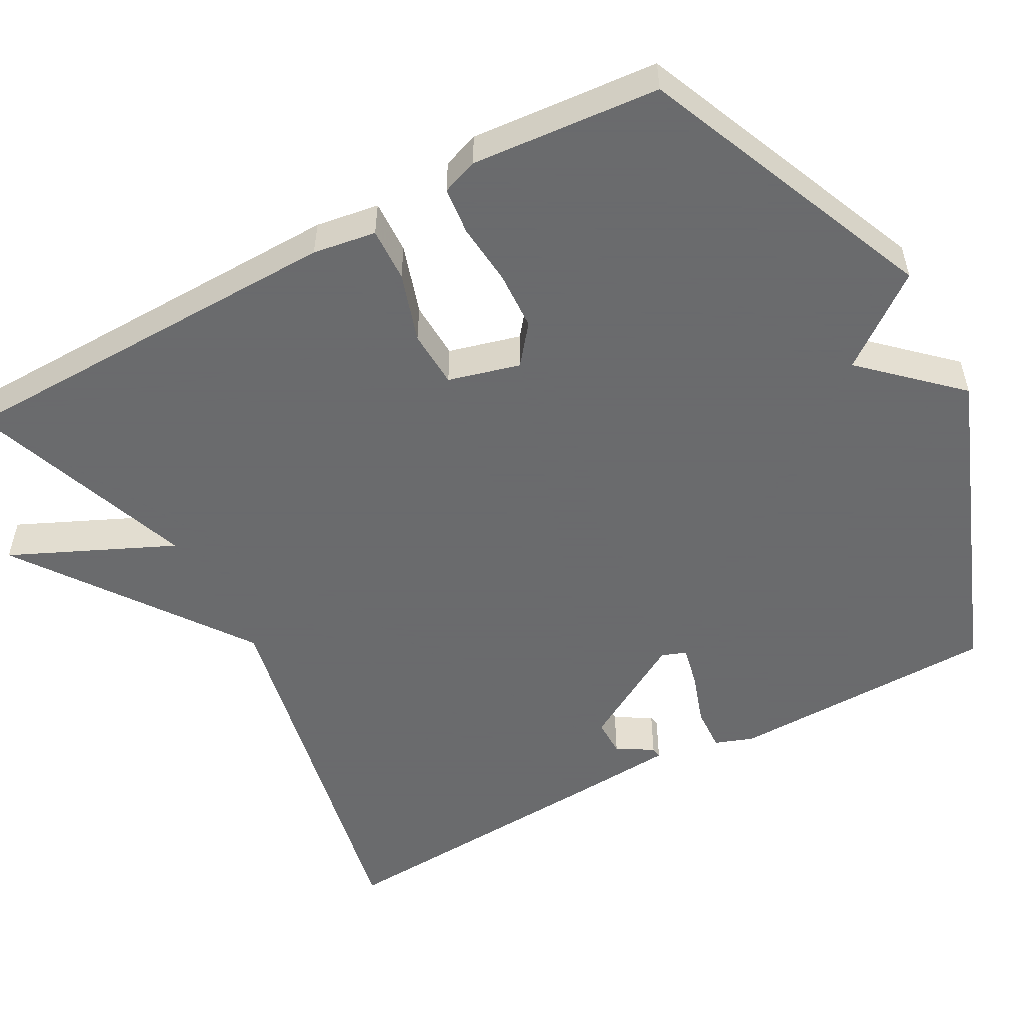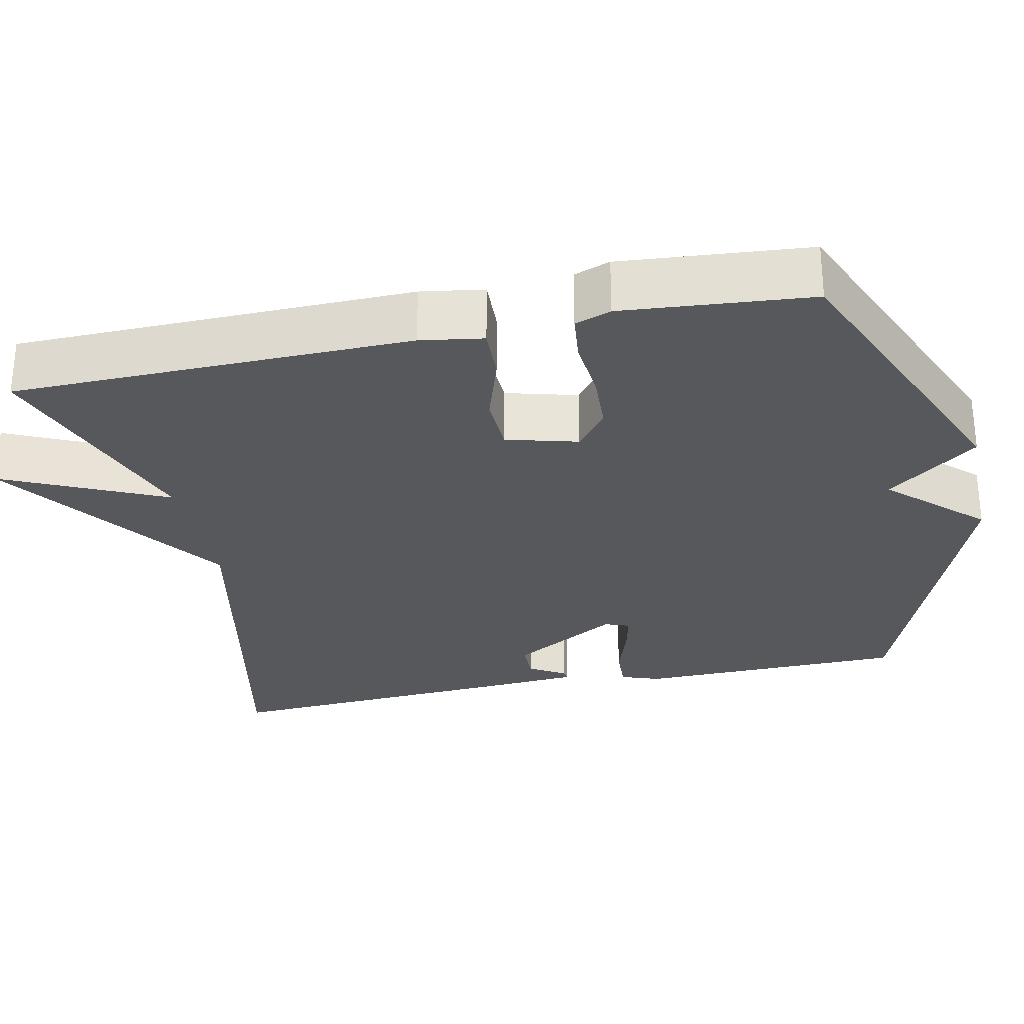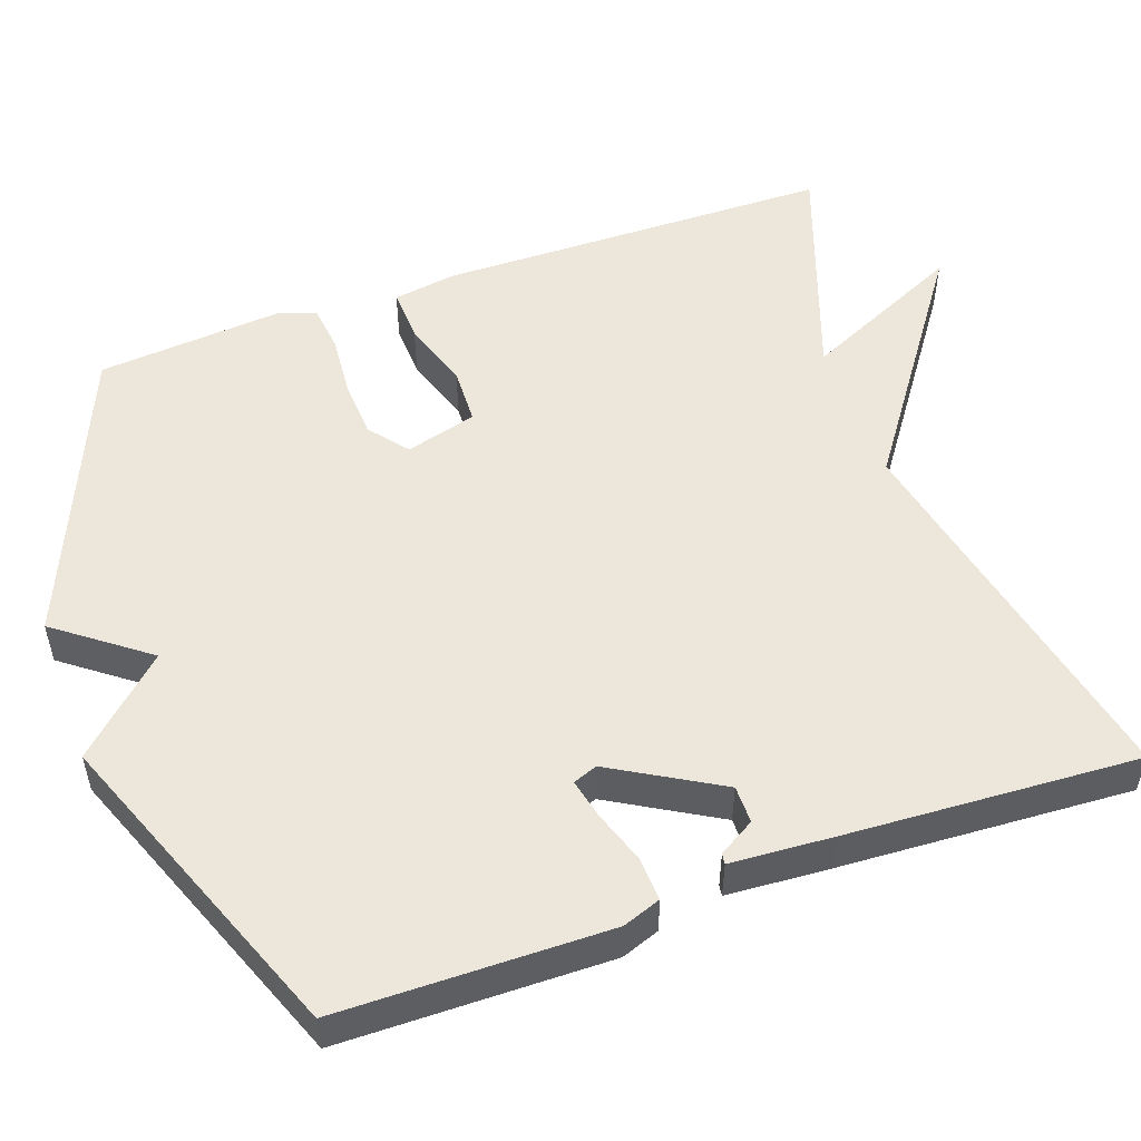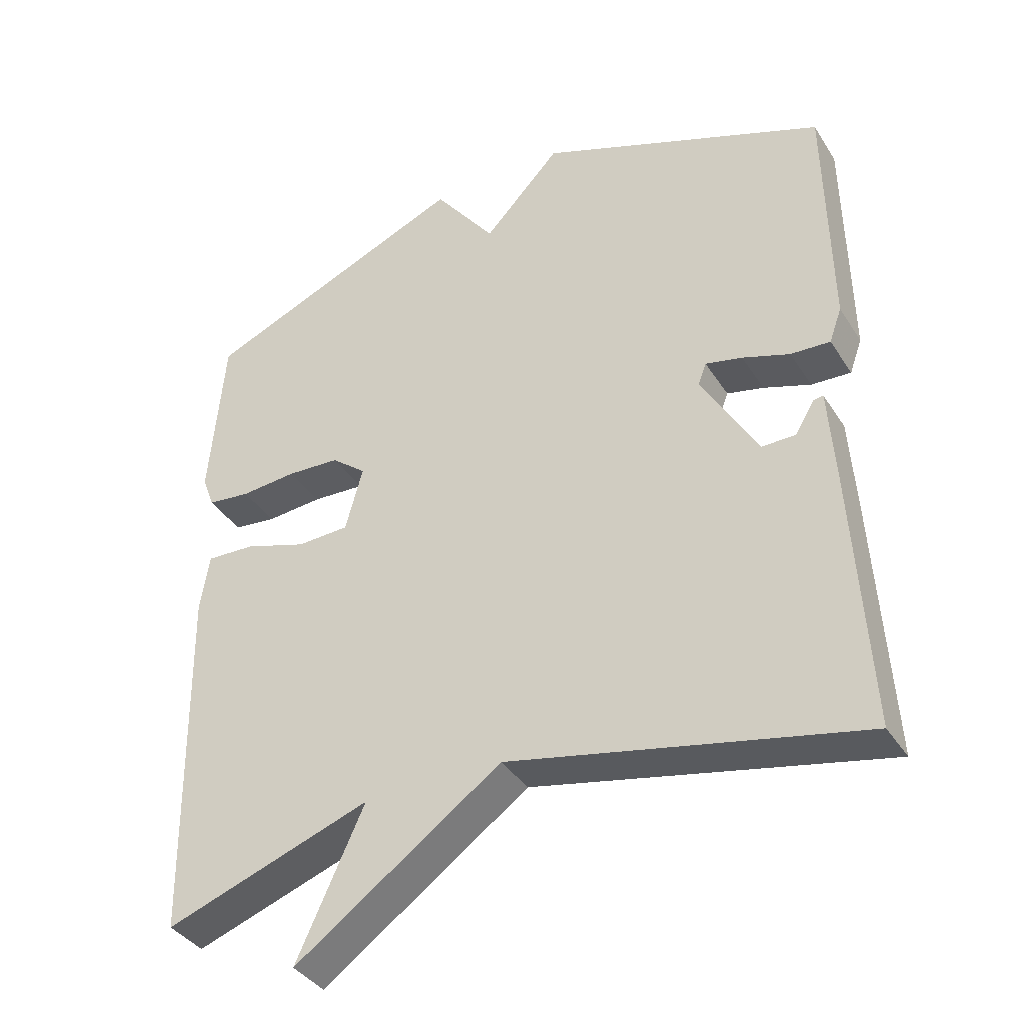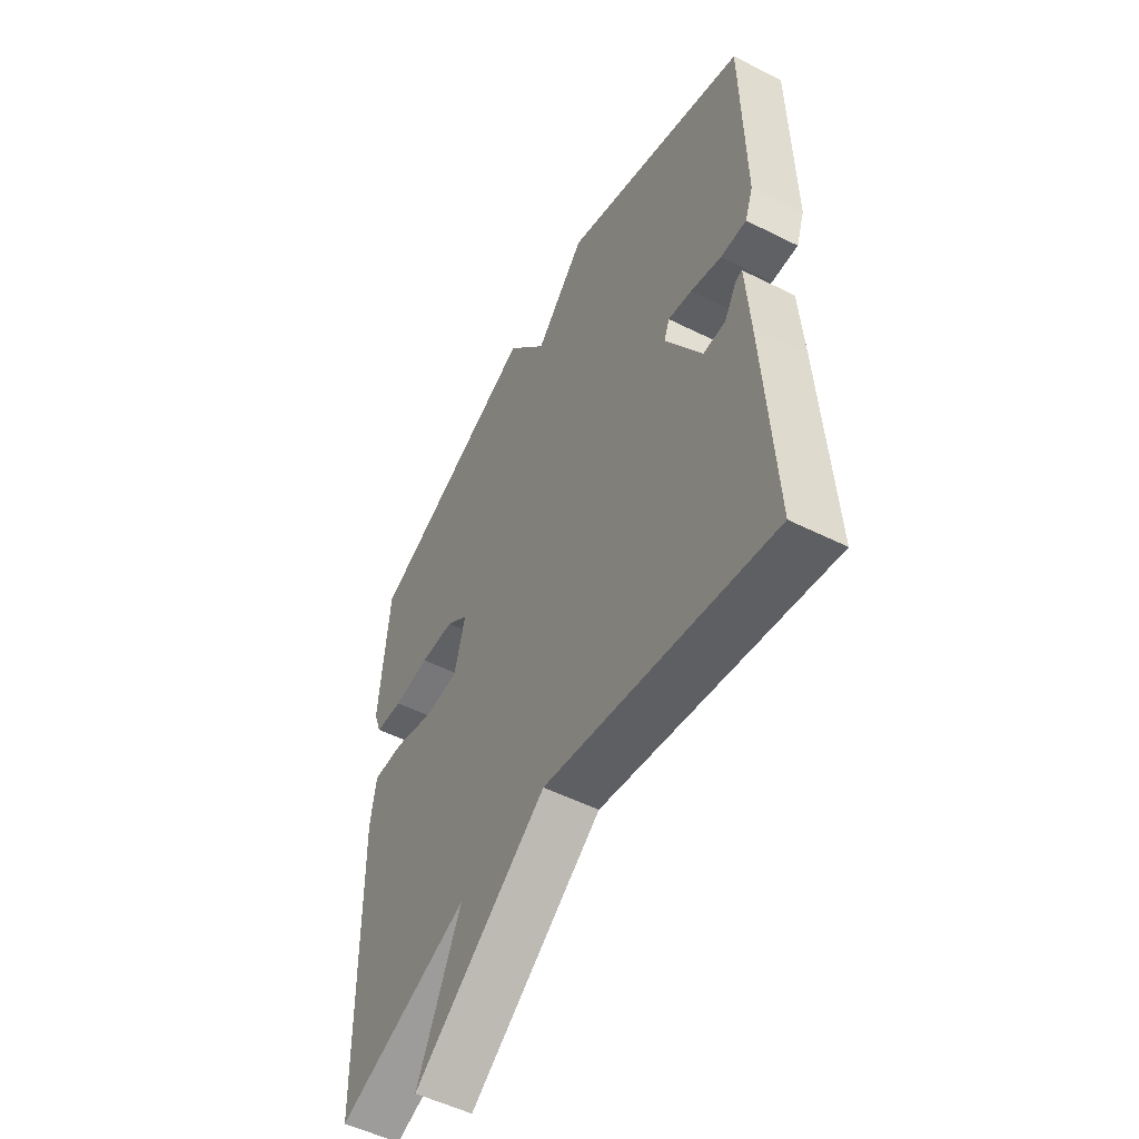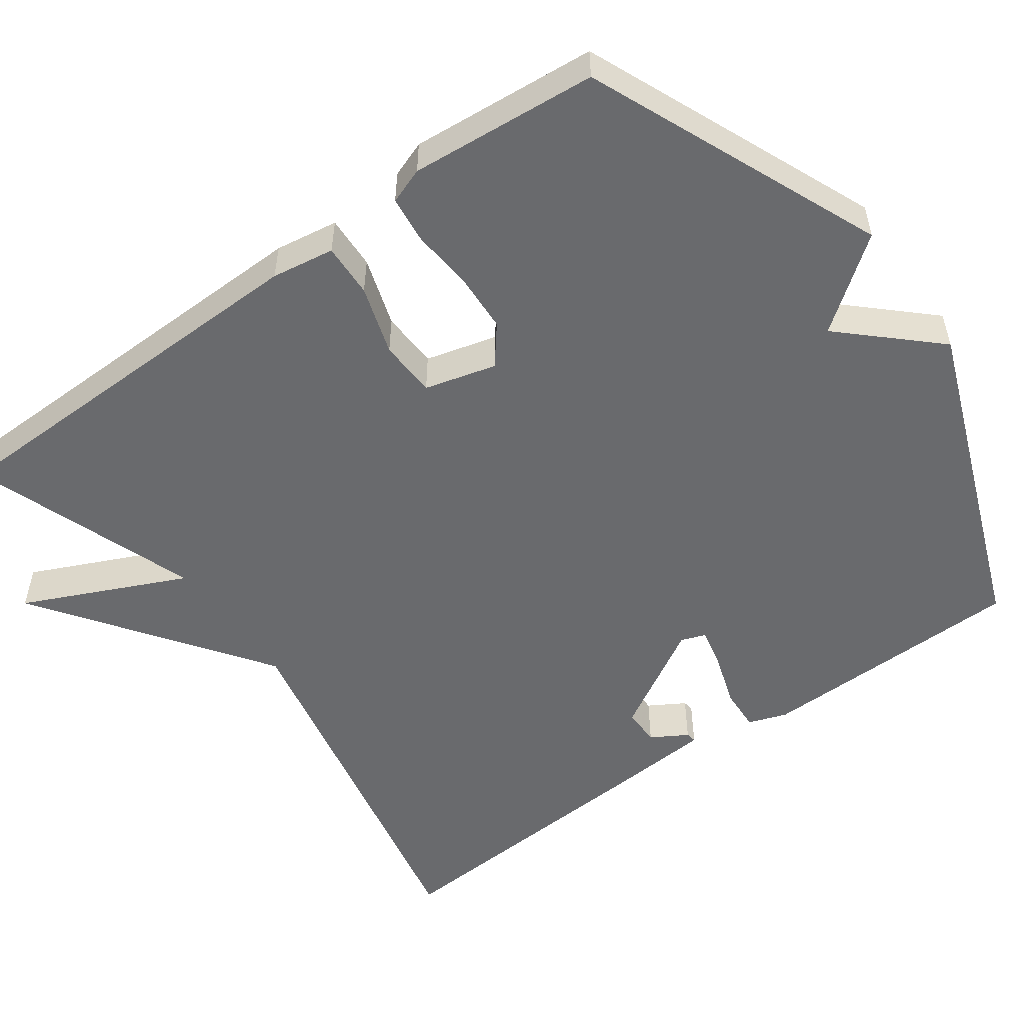
<metadata>
{"format":"obj","ext":"obj","renderer":"f3d","projection":"perspective","resolution":1024,"background":"white","views":[{"elev":-53.2,"azim":-61.2,"up":"+Y"},{"elev":-28.8,"azim":-78.0,"up":"+Y"},{"elev":52.2,"azim":70.3,"up":"+Y"},{"elev":-37.8,"azim":29.0,"up":"+Z"},{"elev":-52.6,"azim":61.7,"up":"+Z"},{"elev":-53.1,"azim":-54.1,"up":"+Y"}]}
</metadata>
<code>
v -0.5 0.07 -0.5
v -0.508 0.07 0.018
v -0.495 0.07 0.1
v -0.425 0.07 0.097
v -0.335 0.07 0.068
v -0.26 0.07 0.071
v -0.235 0.07 0.164
v -0.285 0.07 0.204
v -0.361 0.07 0.208
v -0.442 0.07 0.201
v -0.504 0.07 0.208
v -0.521 0.07 0.255
v -0.5 0.07 0.5
v -0.116 0.07 0.661
v -0.027 0.07 0.543
v 0.084 0.07 0.661
v 0.5 0.07 0.5
v 0.505 0.07 0.149
v 0.487 0.07 0.099
v 0.43 0.07 0.102
v 0.362 0.07 0.125
v 0.309 0.07 0.137
v 0.297 0.07 0.105
v 0.378 0.07 -0.035
v 0.427 0.07 -0.035
v 0.455 0.07 0.012
v 0.469 0.07 0.014
v 0.478 0.07 -0.12
v 0.5 0.07 -0.5
v -0.004 0.07 -0.395
v -0.301 0.07 -0.606
v -0.204 0.07 -0.395
v -0.5 0 -0.5
v -0.508 0 0.018
v -0.495 0 0.1
v -0.425 0 0.097
v -0.335 0 0.068
v -0.26 0 0.071
v -0.235 0 0.164
v -0.285 0 0.204
v -0.361 0 0.208
v -0.442 0 0.201
v -0.504 0 0.208
v -0.521 0 0.255
v -0.5 0 0.5
v -0.116 0 0.661
v -0.027 0 0.543
v 0.084 0 0.661
v 0.5 0 0.5
v 0.505 0 0.149
v 0.487 0 0.099
v 0.43 0 0.102
v 0.362 0 0.125
v 0.309 0 0.137
v 0.297 0 0.105
v 0.378 0 -0.035
v 0.427 0 -0.035
v 0.455 0 0.012
v 0.469 0 0.014
v 0.478 0 -0.12
v 0.5 0 -0.5
v -0.004 0 -0.395
v -0.301 0 -0.606
v -0.204 0 -0.395
f 30 31 32
f 28 29 30
f 28 30 32
f 25 26 27 28
f 28 32 1
f 25 28 1
f 24 25 1
f 19 20 21
f 18 19 21
f 17 18 21
f 16 17 21
f 15 16 21
f 15 21 22
f 13 14 15
f 12 13 15
f 11 12 15
f 10 11 15
f 9 10 15
f 8 9 15
f 15 22 23
f 8 15 23
f 7 8 23
f 3 4 5
f 2 3 5
f 1 2 5
f 1 5 6
f 24 1 6
f 6 7 23 24
f 64 63 62
f 62 61 60
f 64 62 60
f 60 59 58 57
f 33 64 60
f 33 60 57
f 33 57 56
f 53 52 51
f 53 51 50
f 53 50 49
f 53 49 48
f 53 48 47
f 54 53 47
f 47 46 45
f 47 45 44
f 47 44 43
f 47 43 42
f 47 42 41
f 47 41 40
f 55 54 47
f 55 47 40
f 55 40 39
f 37 36 35
f 37 35 34
f 37 34 33
f 38 37 33
f 38 33 56
f 56 55 39 38
f 1 33 34 2
f 2 34 35 3
f 3 35 36 4
f 4 36 37 5
f 5 37 38 6
f 6 38 39 7
f 7 39 40 8
f 8 40 41 9
f 9 41 42 10
f 10 42 43 11
f 11 43 44 12
f 12 44 45 13
f 13 45 46 14
f 14 46 47 15
f 15 47 48 16
f 16 48 49 17
f 17 49 50 18
f 18 50 51 19
f 19 51 52 20
f 20 52 53 21
f 21 53 54 22
f 22 54 55 23
f 23 55 56 24
f 24 56 57 25
f 25 57 58 26
f 26 58 59 27
f 27 59 60 28
f 28 60 61 29
f 29 61 62 30
f 30 62 63 31
f 31 63 64 32
f 32 64 33 1

</code>
